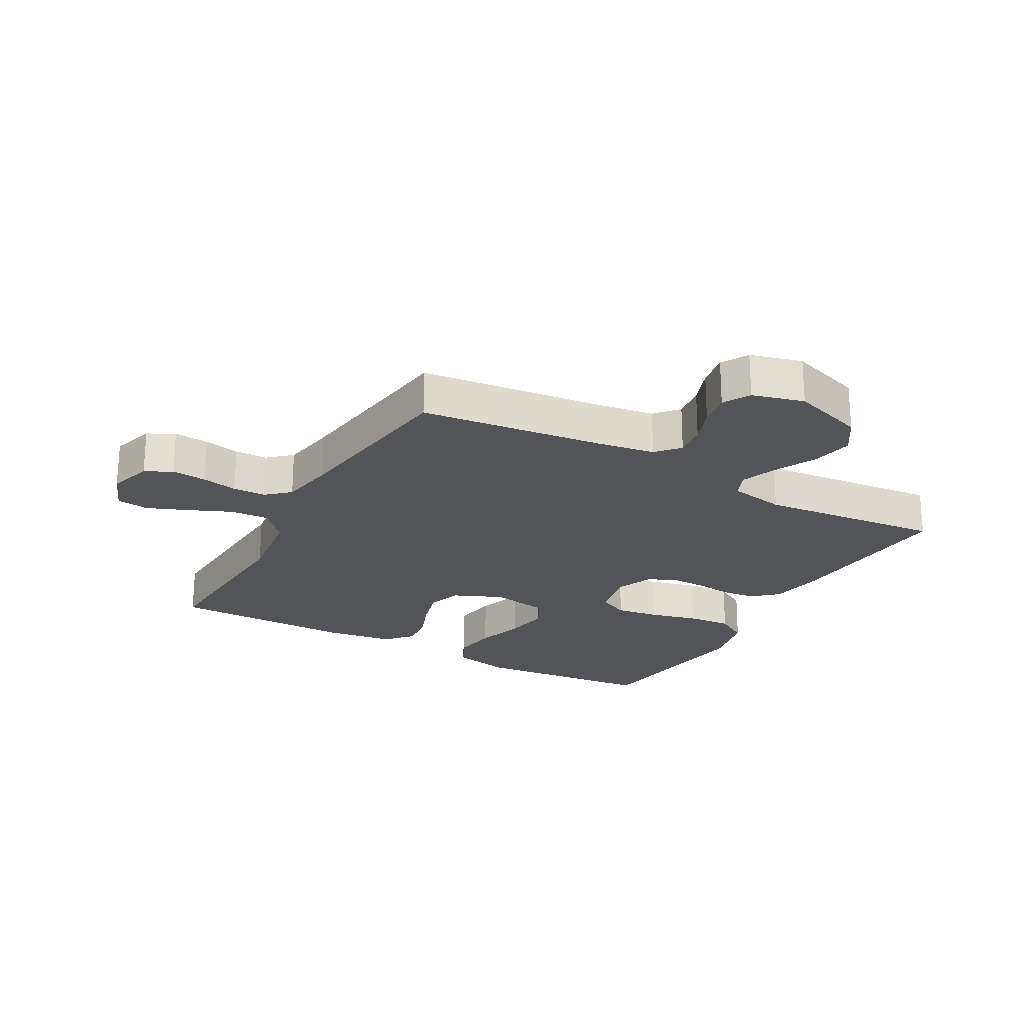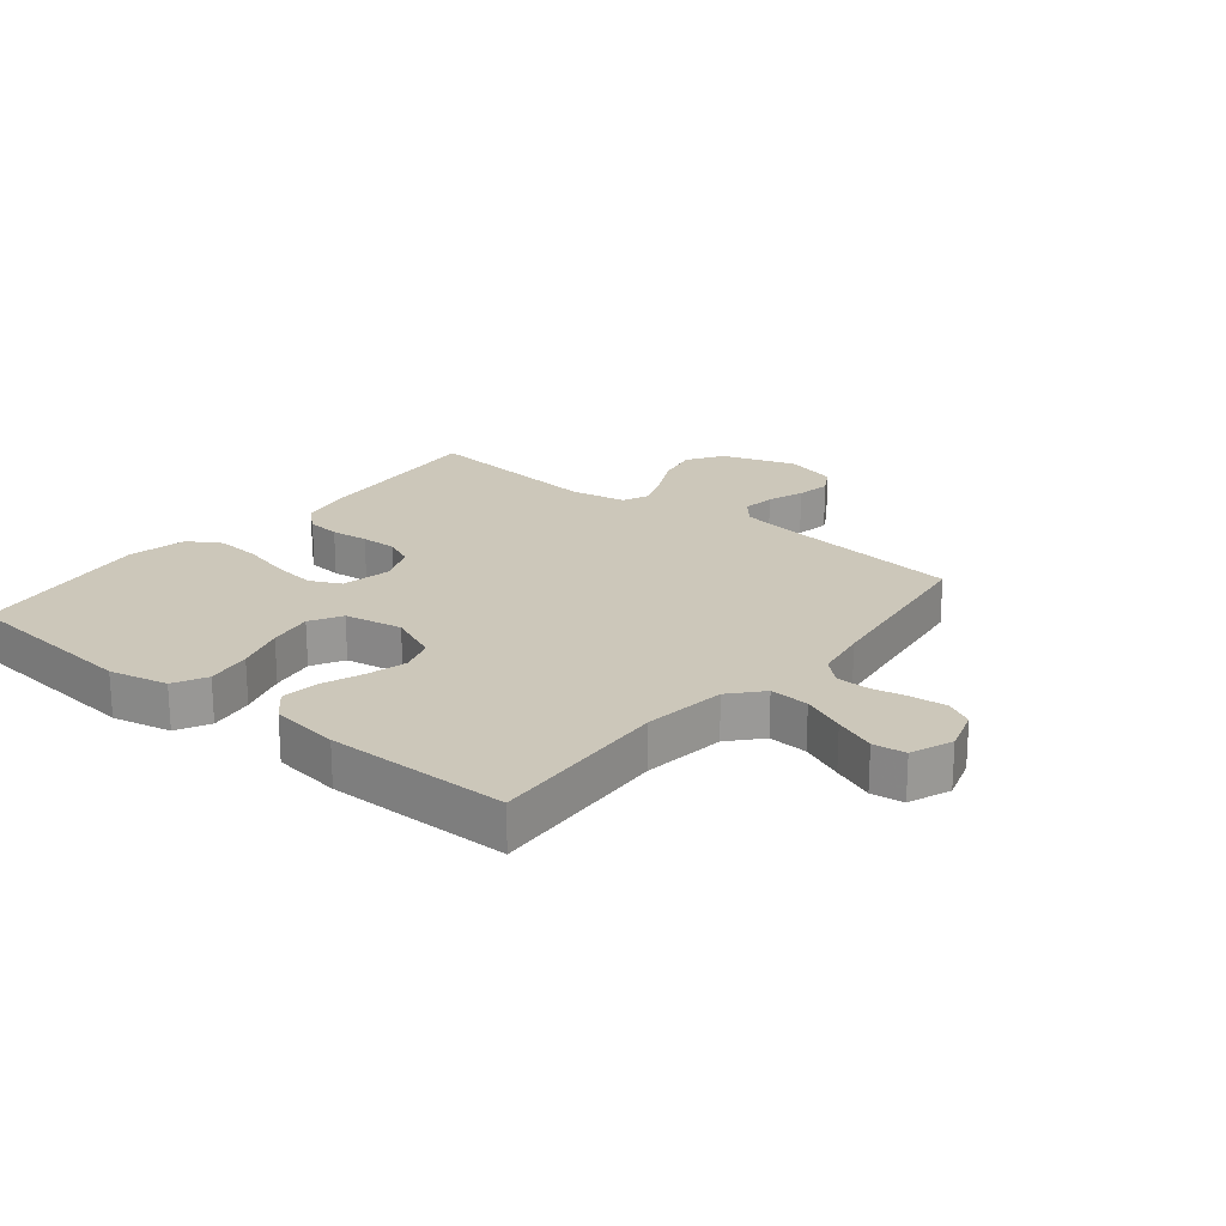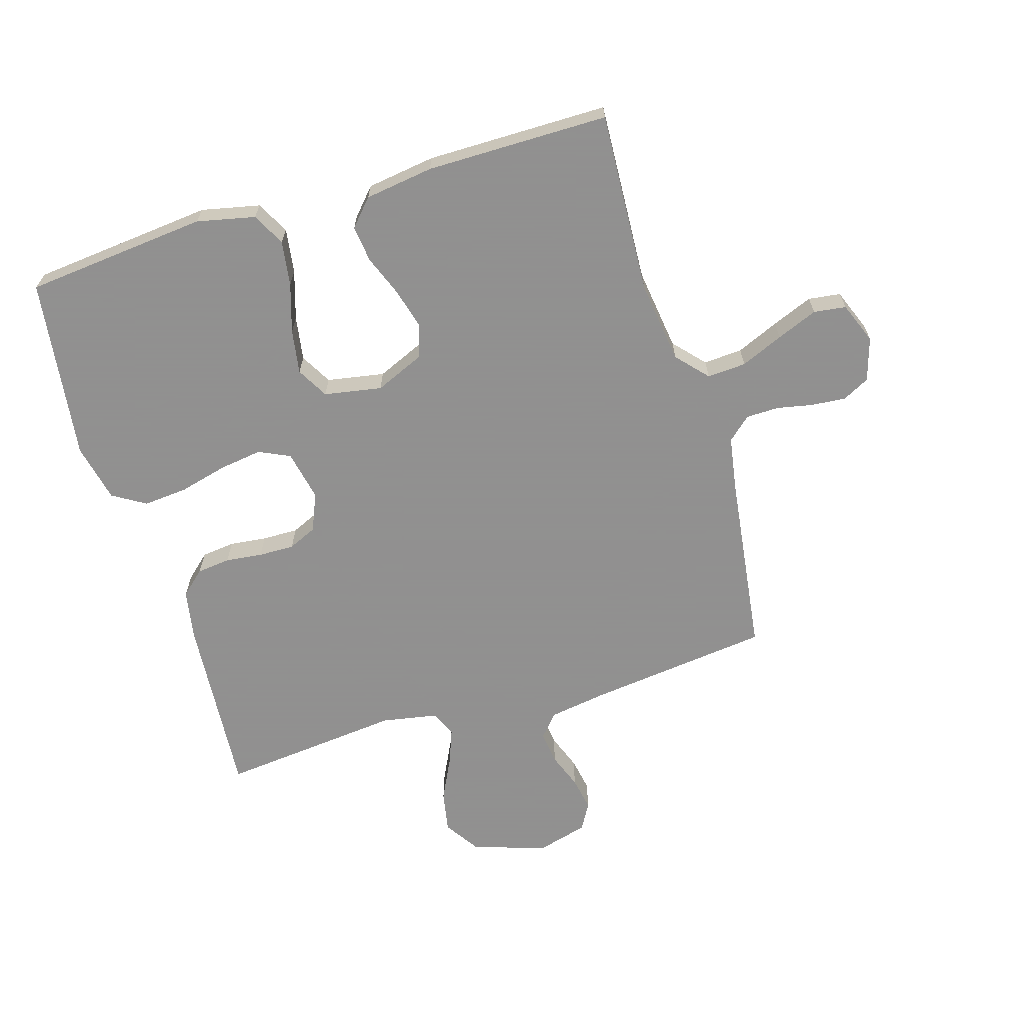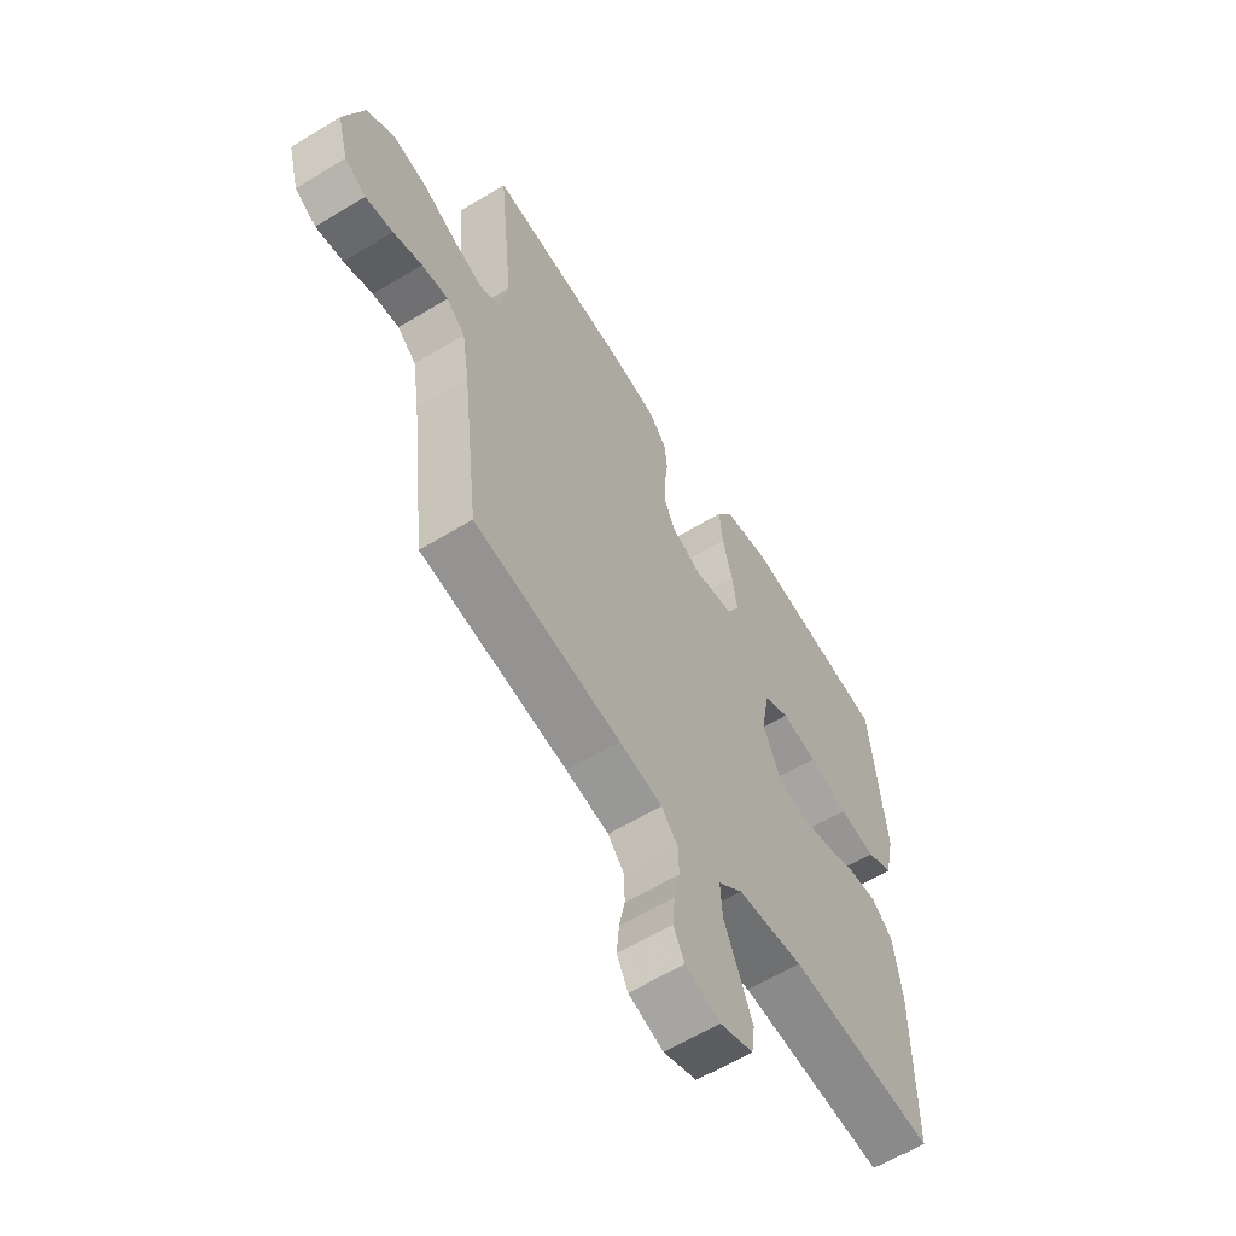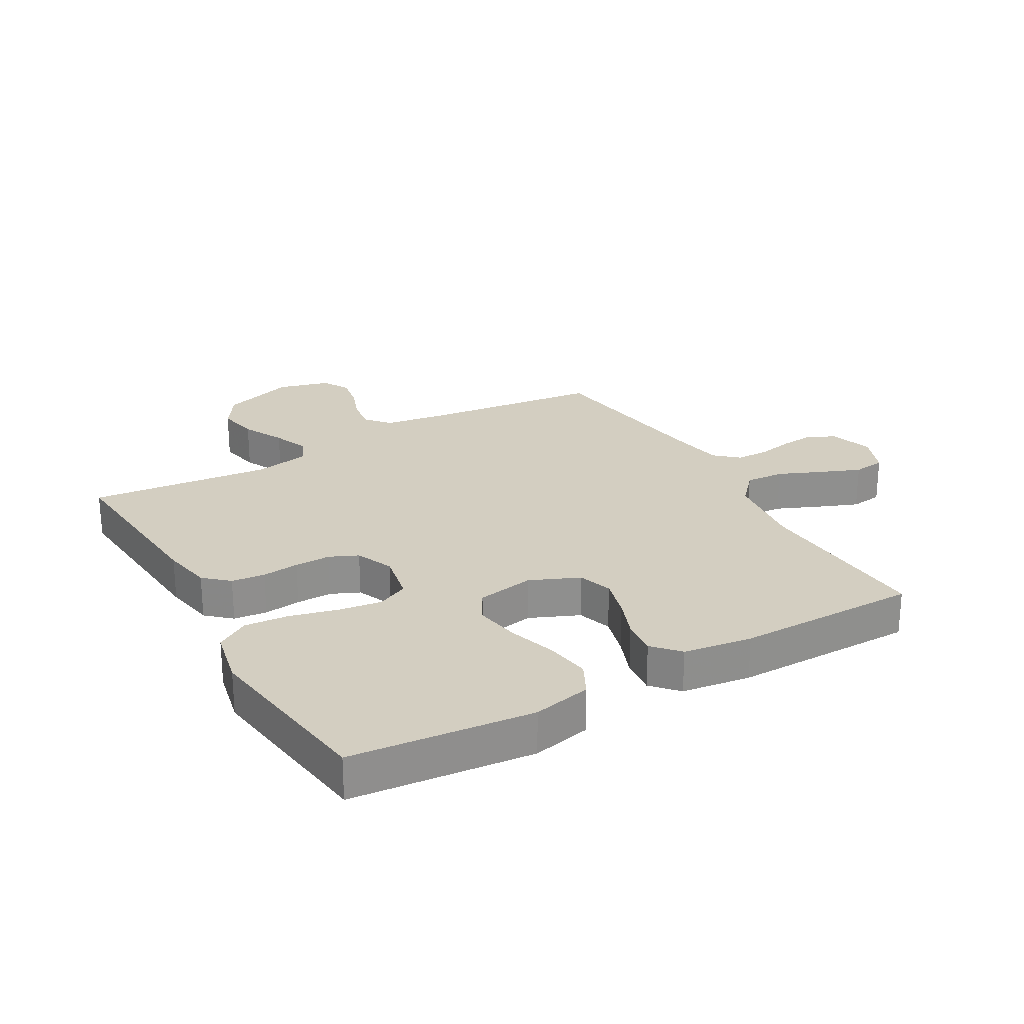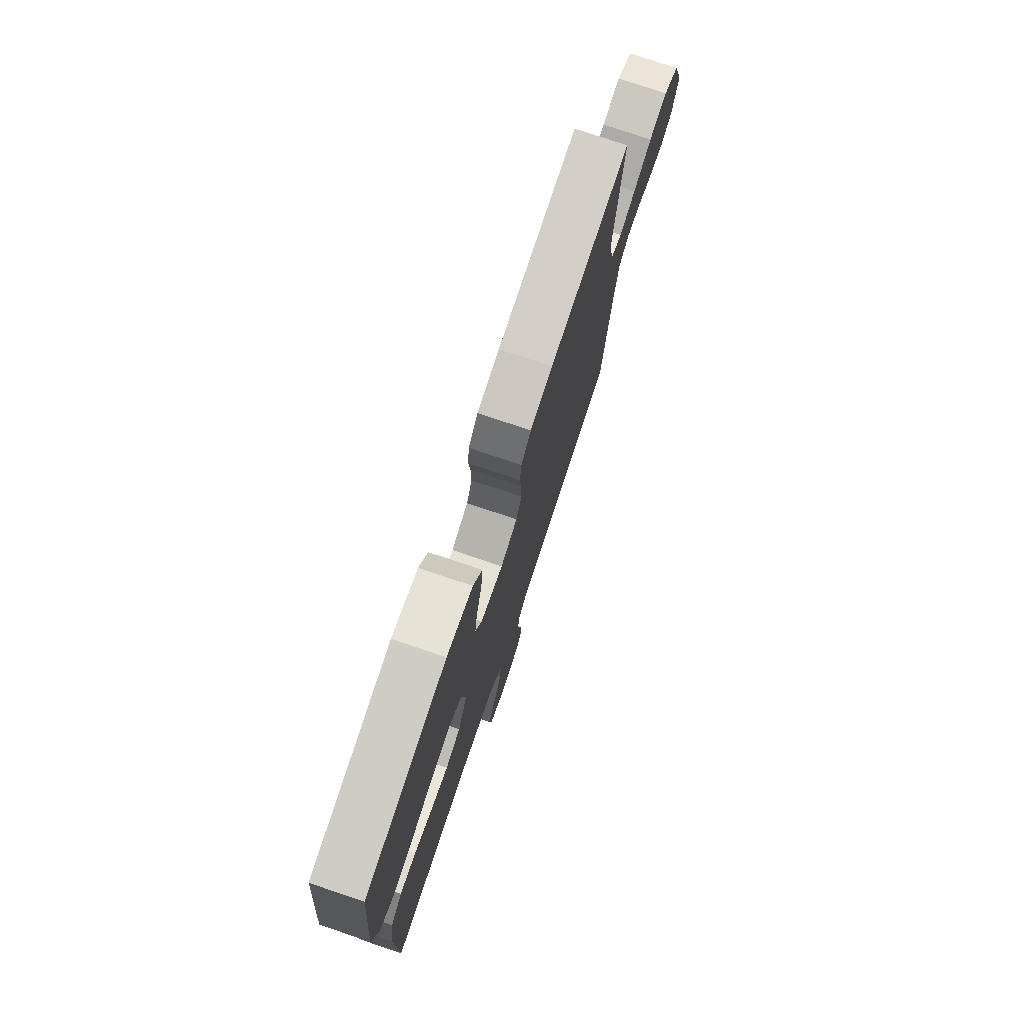
<metadata>
{"format":"obj","ext":"obj","renderer":"f3d","projection":"perspective","resolution":1024,"background":"white","views":[{"elev":-23.1,"azim":-119.1,"up":"+Y"},{"elev":21.3,"azim":128.9,"up":"+Y"},{"elev":-65.8,"azim":106.9,"up":"+Y"},{"elev":-61.0,"azim":-58.2,"up":"+Z"},{"elev":25.2,"azim":60.2,"up":"+Y"},{"elev":76.6,"azim":108.6,"up":"+Z"}]}
</metadata>
<code>
v 0.5 0.07 -0.5
v 0.2 0.07 -0.484
v 0.065 0.07 -0.502
v 0.014 0.07 -0.548
v 0.018 0.07 -0.612
v 0.048 0.07 -0.682
v 0.075 0.07 -0.749
v 0.068 0.07 -0.802
v 0 0.07 -0.829
v -0.071 0.07 -0.807
v -0.094 0.07 -0.763
v -0.089 0.07 -0.706
v -0.077 0.07 -0.647
v -0.078 0.07 -0.593
v -0.112 0.07 -0.555
v -0.2 0.07 -0.54
v -0.5 0.07 -0.5
v -0.535 0.07 -0.2
v -0.55 0.07 -0.104
v -0.588 0.07 -0.071
v -0.642 0.07 -0.078
v -0.701 0.07 -0.1
v -0.757 0.07 -0.11
v -0.801 0.07 -0.085
v -0.824 0.07 0
v -0.784 0.07 0.121
v -0.726 0.07 0.159
v -0.658 0.07 0.146
v -0.589 0.07 0.112
v -0.529 0.07 0.089
v -0.487 0.07 0.108
v -0.47 0.07 0.2
v -0.5 0.07 0.5
v -0.2 0.07 0.477
v -0.117 0.07 0.462
v -0.081 0.07 0.422
v -0.075 0.07 0.367
v -0.082 0.07 0.306
v -0.083 0.07 0.247
v -0.062 0.07 0.2
v 0 0.07 0.174
v 0.083 0.07 0.191
v 0.107 0.07 0.242
v 0.097 0.07 0.313
v 0.077 0.07 0.392
v 0.071 0.07 0.465
v 0.104 0.07 0.519
v 0.2 0.07 0.54
v 0.5 0.07 0.5
v 0.529 0.07 0.2
v 0.508 0.07 0.104
v 0.454 0.07 0.076
v 0.38 0.07 0.087
v 0.3 0.07 0.112
v 0.227 0.07 0.124
v 0.175 0.07 0.095
v 0.158 0.07 0
v 0.193 0.07 -0.081
v 0.249 0.07 -0.099
v 0.315 0.07 -0.081
v 0.382 0.07 -0.055
v 0.442 0.07 -0.048
v 0.485 0.07 -0.087
v 0.501 0.07 -0.2
v 0.5 0 -0.5
v 0.2 0 -0.484
v 0.065 0 -0.502
v 0.014 0 -0.548
v 0.018 0 -0.612
v 0.048 0 -0.682
v 0.075 0 -0.749
v 0.068 0 -0.802
v 0 0 -0.829
v -0.071 0 -0.807
v -0.094 0 -0.763
v -0.089 0 -0.706
v -0.077 0 -0.647
v -0.078 0 -0.593
v -0.112 0 -0.555
v -0.2 0 -0.54
v -0.5 0 -0.5
v -0.535 0 -0.2
v -0.55 0 -0.104
v -0.588 0 -0.071
v -0.642 0 -0.078
v -0.701 0 -0.1
v -0.757 0 -0.11
v -0.801 0 -0.085
v -0.824 0 0
v -0.784 0 0.121
v -0.726 0 0.159
v -0.658 0 0.146
v -0.589 0 0.112
v -0.529 0 0.089
v -0.487 0 0.108
v -0.47 0 0.2
v -0.5 0 0.5
v -0.2 0 0.477
v -0.117 0 0.462
v -0.081 0 0.422
v -0.075 0 0.367
v -0.082 0 0.306
v -0.083 0 0.247
v -0.062 0 0.2
v 0 0 0.174
v 0.083 0 0.191
v 0.107 0 0.242
v 0.097 0 0.313
v 0.077 0 0.392
v 0.071 0 0.465
v 0.104 0 0.519
v 0.2 0 0.54
v 0.5 0 0.5
v 0.529 0 0.2
v 0.508 0 0.104
v 0.454 0 0.076
v 0.38 0 0.087
v 0.3 0 0.112
v 0.227 0 0.124
v 0.175 0 0.095
v 0.158 0 0
v 0.193 0 -0.081
v 0.249 0 -0.099
v 0.315 0 -0.081
v 0.382 0 -0.055
v 0.442 0 -0.048
v 0.485 0 -0.087
v 0.501 0 -0.2
f 64 1 2
f 63 64 2
f 62 63 2
f 61 62 2
f 60 61 2
f 59 60 2 3
f 58 59 3 4
f 57 58 4
f 56 57 4
f 52 53 54
f 51 52 54
f 50 51 54
f 49 50 54
f 48 49 54
f 47 48 54
f 46 47 54
f 45 46 54
f 44 45 54
f 43 44 54 55
f 42 43 55 56
f 36 37 38
f 35 36 38
f 34 35 38
f 33 34 38
f 32 33 38
f 31 32 38 39
f 30 31 39 40
f 27 28 29
f 26 27 29
f 25 26 29
f 24 25 29
f 23 24 29
f 22 23 29
f 21 22 29
f 20 21 29 30
f 30 40 41
f 20 30 41
f 19 20 41
f 16 17 18
f 42 56 4
f 41 42 4
f 19 41 4
f 18 19 4
f 16 18 4
f 15 16 4
f 11 12 13
f 10 11 13
f 9 10 13
f 8 9 13
f 7 8 13
f 6 7 13
f 5 6 13
f 14 15 4 5
f 5 13 14
f 66 65 128
f 66 128 127
f 66 127 126
f 66 126 125
f 66 125 124
f 67 66 124 123
f 68 67 123 122
f 68 122 121
f 68 121 120
f 118 117 116
f 118 116 115
f 118 115 114
f 118 114 113
f 118 113 112
f 118 112 111
f 118 111 110
f 118 110 109
f 118 109 108
f 119 118 108 107
f 120 119 107 106
f 102 101 100
f 102 100 99
f 102 99 98
f 102 98 97
f 102 97 96
f 103 102 96 95
f 104 103 95 94
f 93 92 91
f 93 91 90
f 93 90 89
f 93 89 88
f 93 88 87
f 93 87 86
f 93 86 85
f 94 93 85 84
f 105 104 94
f 105 94 84
f 105 84 83
f 82 81 80
f 68 120 106
f 68 106 105
f 68 105 83
f 68 83 82
f 68 82 80
f 68 80 79
f 77 76 75
f 77 75 74
f 77 74 73
f 77 73 72
f 77 72 71
f 77 71 70
f 77 70 69
f 69 68 79 78
f 78 77 69
f 1 65 66 2
f 2 66 67 3
f 3 67 68 4
f 4 68 69 5
f 5 69 70 6
f 6 70 71 7
f 7 71 72 8
f 8 72 73 9
f 9 73 74 10
f 10 74 75 11
f 11 75 76 12
f 12 76 77 13
f 13 77 78 14
f 14 78 79 15
f 15 79 80 16
f 16 80 81 17
f 17 81 82 18
f 18 82 83 19
f 19 83 84 20
f 20 84 85 21
f 21 85 86 22
f 22 86 87 23
f 23 87 88 24
f 24 88 89 25
f 25 89 90 26
f 26 90 91 27
f 27 91 92 28
f 28 92 93 29
f 29 93 94 30
f 30 94 95 31
f 31 95 96 32
f 32 96 97 33
f 33 97 98 34
f 34 98 99 35
f 35 99 100 36
f 36 100 101 37
f 37 101 102 38
f 38 102 103 39
f 39 103 104 40
f 40 104 105 41
f 41 105 106 42
f 42 106 107 43
f 43 107 108 44
f 44 108 109 45
f 45 109 110 46
f 46 110 111 47
f 47 111 112 48
f 48 112 113 49
f 49 113 114 50
f 50 114 115 51
f 51 115 116 52
f 52 116 117 53
f 53 117 118 54
f 54 118 119 55
f 55 119 120 56
f 56 120 121 57
f 57 121 122 58
f 58 122 123 59
f 59 123 124 60
f 60 124 125 61
f 61 125 126 62
f 62 126 127 63
f 63 127 128 64
f 64 128 65 1

</code>
